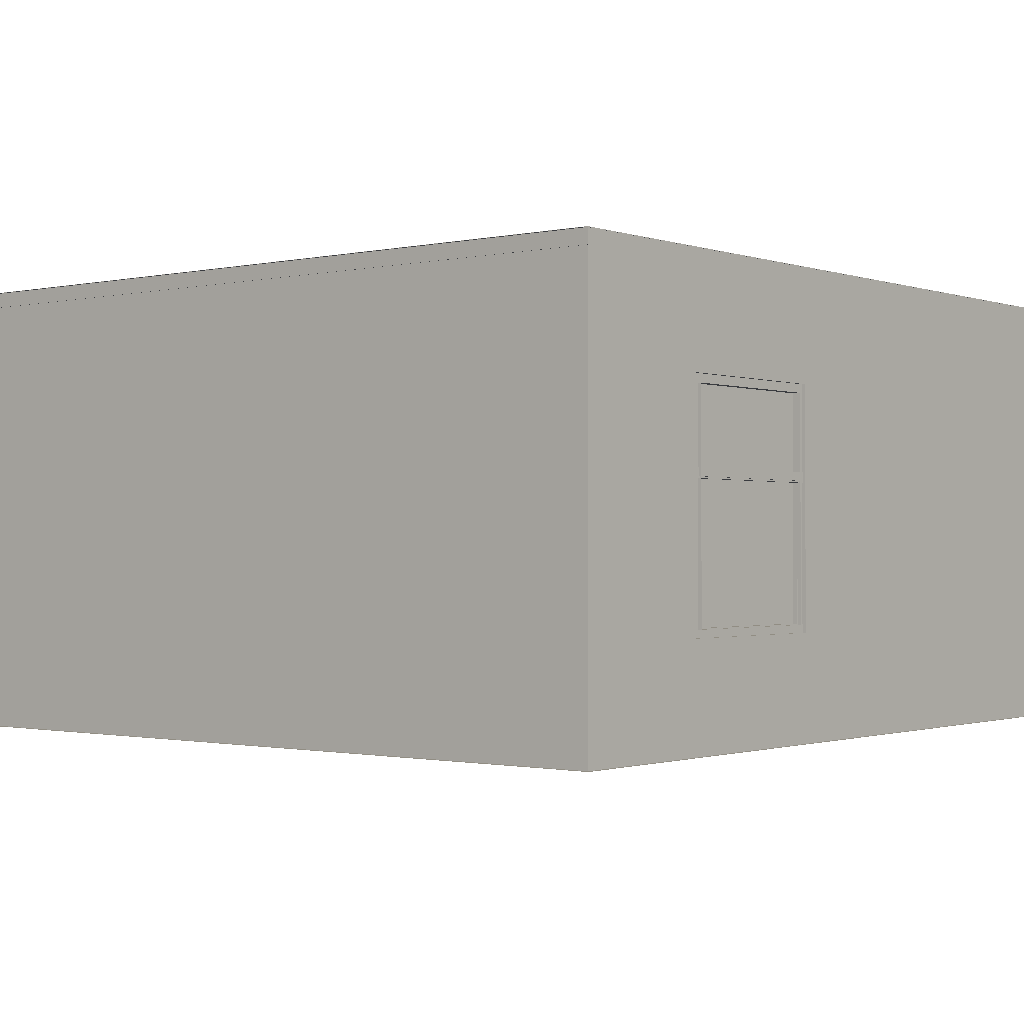
<metadata>
{"format":"obj","ext":"obj","renderer":"f3d","projection":"perspective","resolution":1024,"background":"white","views":[{"elev":-1.0,"azim":129.0,"up":"+Y"}]}
</metadata>
<code>
o Plane_Plane.001
v -5.032 0 4.989
v 4.968 0 4.989
v -5.032 0 -5.011
v 4.968 0 -5.011
f 1 2 4 3
o Cube_Cube.003
v -5.023 0.007324 -4.86
v -5.023 5.433 -4.86
v -5.023 0.007324 -5.008
v -5.023 5.433 -5.008
v 4.958 0.007324 -4.86
v 4.958 5.433 -4.86
v 4.958 0.007324 -5.008
v 4.958 5.433 -5.008
v 0.9695 0.007324 -5.008
v 0.9695 5.433 -5.008
v 0.9695 0.007324 -4.86
v 0.9695 5.433 -4.86
v 2.964 5.433 -5.008
v 2.964 0.007324 -4.86
v 2.964 0.007324 -5.008
v 2.964 5.433 -4.86
v -5.023 1.359 -4.86
v -5.023 1.359 -5.008
v 4.958 1.359 -5.008
v 4.958 1.359 -4.86
v 0.9695 1.359 -4.86
v 0.9695 1.359 -5.008
v 2.964 1.359 -4.86
v 2.964 1.359 -5.008
v -5.023 3.994 -4.86
v -5.023 3.994 -5.008
v 4.958 3.994 -5.008
v 4.958 3.994 -4.86
v 0.9695 3.994 -4.86
v 0.9695 3.994 -5.008
v 2.964 3.994 -4.86
v 2.964 3.994 -5.008
v 3.069 5.433 -5.008
v 3.069 0.007324 -4.86
v 3.069 0.007324 -5.008
v 3.069 5.433 -4.86
v 3.069 1.359 -4.86
v 3.069 1.359 -5.008
v 3.069 3.994 -4.86
v 3.069 3.994 -5.008
v -5.023 4.1 -4.86
v -5.023 4.1 -5.008
v 4.958 4.1 -5.008
v 4.958 4.1 -4.86
v 0.9695 4.1 -4.86
v 0.9695 4.1 -5.008
v 2.964 4.1 -4.86
v 2.964 4.1 -5.008
v 3.069 4.1 -4.86
v 3.069 4.1 -5.008
v 0.8643 0.007324 -5.008
v 0.8643 5.433 -4.86
v 0.8643 5.433 -5.008
v 0.8643 0.007324 -4.86
v 0.8643 1.359 -5.008
v 0.8643 1.359 -4.86
v 0.8643 3.994 -5.008
v 0.8643 3.994 -4.86
v 0.8643 4.1 -5.008
v 0.8643 4.1 -4.86
v -5.023 1.268 -5.008
v 4.958 1.268 -5.008
v 4.958 1.268 -4.86
v 0.9695 1.268 -4.86
v 0.9695 1.268 -5.008
v 2.964 1.268 -4.86
v 2.964 1.268 -5.008
v -5.023 1.268 -4.86
v 3.069 1.268 -5.008
v 3.069 1.268 -4.86
v 0.8643 1.268 -4.86
v 0.8643 1.268 -5.008
v 0.9695 3.994 -4.837
v 0.9695 1.359 -4.837
v 2.964 3.994 -4.837
v 2.964 1.359 -4.837
v 0.8643 1.359 -4.837
v 0.9695 4.1 -4.837
v 2.964 4.1 -4.837
v 0.8643 3.994 -4.837
v 3.069 1.359 -4.837
v 3.069 3.994 -4.837
v 3.069 4.1 -4.837
v 0.8643 4.1 -4.837
v 0.9695 1.268 -4.837
v 2.964 1.268 -4.837
v 3.069 1.268 -4.837
v 0.8643 1.268 -4.837
v -5.023 3.094 -5.008
v 0.9695 3.094 -4.86
v 0.9695 3.094 -5.008
v -5.023 3.094 -4.86
v 0.8643 3.094 -4.86
v 0.8643 3.094 -5.008
v 0.9695 3.094 -4.837
v 0.8643 3.094 -4.837
v -5.023 2.996 -5.008
v 0.9695 2.996 -4.86
v 0.9695 2.996 -5.008
v 0.8643 2.996 -4.86
v 0.8643 2.996 -5.008
v 0.9695 2.996 -4.837
v 0.8643 2.996 -4.837
v -5.023 2.996 -4.86
v 4.958 3.107 -5.008
v 4.958 3.107 -4.86
v 2.964 3.107 -4.86
v 2.964 3.107 -5.008
v 3.069 3.107 -5.008
v 3.069 3.107 -4.86
v 2.964 3.107 -4.837
v 3.069 3.107 -4.837
v 4.958 3.001 -5.008
v 4.958 3.001 -4.86
v 2.964 3.001 -4.86
v 2.964 3.001 -5.008
v 3.069 3.001 -5.008
v 3.069 3.001 -4.86
v 2.964 3.001 -4.837
v 3.069 3.001 -4.837
v 0.9695 3.094 -5.008
v 0.9695 3.094 -4.837
v 0.9695 2.996 -5.008
v 0.9695 2.996 -4.837
v 2.964 1.359 -4.859
v 2.964 3.994 -4.859
v 0.9695 1.359 -4.859
v 0.9695 3.994 -4.859
v 0.9695 3.094 -4.859
v 0.9695 2.996 -4.859
v 2.964 3.107 -4.859
v 2.964 3.001 -4.859
v 0.9695 3.094 -4.859
v 0.9695 2.996 -4.859
v 2.97 3.094 -5.008
v 2.97 2.996 -5.008
v 2.97 3.094 -4.859
v 2.97 2.996 -4.859
v -5.023 0.1964 -5.008
v 4.958 0.1964 -5.008
v 4.958 0.1964 -4.86
v 0.9695 0.1964 -4.86
v 0.9695 0.1964 -5.008
v 2.964 0.1964 -4.86
v 2.964 0.1964 -5.008
v 3.069 0.1964 -5.008
v 3.069 0.1964 -4.86
v 0.8643 0.1964 -4.86
v 0.8643 0.1964 -5.008
v -5.023 0.1964 -4.86
v 4.958 0.1964 -4.809
v 4.958 0.007324 -4.809
v 3.069 0.007324 -4.809
v 0.8643 0.007324 -4.809
v 0.9695 0.007324 -4.809
v 0.9695 0.1964 -4.809
v 2.964 0.007324 -4.809
v 2.964 0.1964 -4.809
v 3.069 0.1964 -4.809
v -5.023 0.007324 -4.809
v 0.8643 0.1964 -4.809
v -5.023 0.1964 -4.809
f 45 6 8 46
f 54 37 12 47
f 47 12 10 48
f 64 56 6 45
f 39 11 9 38
f 57 8 6 56
f 17 14 16 20
f 55 13 15 58
f 51 20 16 49
f 63 57 14 50
f 53 40 20 51
f 37 17 20 40
f 13 19 18 15
f 50 14 17 52
f 54 44 86 87
f 74 41 27 70
f 70 27 25 68
f 75 60 21 72
f 66 23 24 67
f 73 42 23 66
f 72 21 22 65
f 114 43 35 111
f 50 52 83 82
f 97 62 29 96
f 109 31 32 110
f 113 44 31 109
f 96 29 30 93
f 110 32 43 114
f 71 69 89 90
f 67 24 41 74
f 12 37 40 10
f 48 10 40 53
f 19 39 38 18
f 52 17 37 54
f 42 73 91 85
f 32 48 53 43
f 98 61 84 100
f 43 53 51 35
f 35 51 49 33
f 62 64 45 29
f 31 47 48 32
f 44 54 47 31
f 29 45 46 30
f 33 49 64 62
f 30 46 63 61
f 94 33 62 97
f 93 30 61 98
f 68 25 60 75
f 65 22 59 76
f 46 8 57 63
f 7 55 58 5
f 14 57 56 16
f 49 16 56 64
f 143 65 76 153
f 146 68 75 152
f 145 67 74 151
f 149 71 73 150
f 154 72 65 143
f 150 73 66 144
f 144 66 67 145
f 152 75 72 154
f 148 70 68 146
f 153 76 69 147
f 151 74 70 148
f 147 69 71 149
f 63 50 82 88
f 76 59 81 92
f 121 42 85 124
f 61 63 88 84
f 69 76 92 89
f 52 54 87 83
f 73 71 90 91
f 101 93 98 105
f 102 94 97 104
f 105 98 100 107
f 108 96 93 101
f 104 97 96 108
f 60 104 108 21
f 21 108 101 22
f 59 105 107 81
f 25 102 104 60
f 22 101 105 59
f 106 99 126 128
f 44 113 116 86
f 118 110 114 122
f 121 113 109 117
f 117 109 110 118
f 122 114 111 119
f 41 122 119 27
f 23 117 118 24
f 42 121 117 23
f 24 118 122 41
f 113 121 124 116
f 134 106 128 138
f 133 95 125 137
f 95 103 127 125
f 99 133 137 126
f 103 134 138 127
f 120 112 135 136
f 139 140 142 141
f 125 127 140 139
f 127 138 142 140
f 13 147 149 19
f 55 153 147 13
f 38 9 156 157
f 18 38 157 161
f 11 144 145 9
f 39 150 144 11
f 5 154 143 7
f 19 149 150 39
f 9 145 155 156
f 7 143 153 55
f 154 5 164 166
f 5 58 158 164
f 58 15 159 158
f 15 18 161 159
f 145 151 163 155
f 151 148 162 163
f 157 163 162 161
f 161 162 160 159
f 158 165 166 164
f 156 155 163 157
f 159 160 165 158
f 148 146 160 162
f 146 152 165 160
f 152 154 166 165
f 130 132 77 79
f 89 78 80 90
f 92 81 78 89
f 131 129 80 78
f 135 130 79 115
f 100 84 77 99
f 115 79 86 116
f 90 80 85 91
f 79 83 87 86
f 77 82 83 79
f 84 88 82 77
f 134 131 78 106
f 132 133 99 77
f 107 100 99 106
f 81 107 106 78
f 123 115 116 124
f 136 135 115 123
f 129 136 123 80
f 80 123 124 85
f 137 138 128 126
f 138 137 141 142
f 28 120 136 129
f 34 95 133 132
f 103 26 131 134
f 112 36 130 135
f 26 28 129 131
f 36 34 132 130
f 137 125 139 141
o Cube.001_Cube.004
v -5.023 0.007324 4.98
v -5.023 5.433 4.98
v -5.023 0.007324 4.832
v -5.023 5.433 4.832
v 4.958 0.007324 4.98
v 4.958 5.433 4.98
v 4.958 0.007324 4.832
v 4.958 5.433 4.832
v 0.96 0.007324 4.832
v 0.96 5.433 4.832
v 0.96 0.007324 4.98
v 0.96 5.433 4.98
v 2.959 5.433 4.832
v 2.959 0.007324 4.98
v 2.959 0.007324 4.832
v 2.959 5.433 4.98
v -5.023 4.469 4.98
v -5.023 4.469 4.832
v 4.958 4.469 4.832
v 4.958 4.469 4.98
v 0.96 4.469 4.98
v 0.96 4.469 4.832
v 2.959 4.469 4.98
v 2.959 4.469 4.832
v -5.023 4.469 4.832
v -5.023 0.007324 4.832
v 0.96 0.007324 4.832
v 0.96 4.469 4.832
v -5.023 4.469 4.832
v -5.023 0.007324 4.832
v 0.96 0.007324 4.832
v 0.96 4.469 4.832
v -5.023 4.469 4.832
v -5.023 0.007324 4.832
v 0.96 0.007324 4.832
v 0.96 4.469 4.832
v -5.023 4.469 4.832
v -5.023 0.007324 4.832
v 0.96 0.007324 4.832
v 0.96 4.469 4.832
v -5.023 4.469 4.832
v -5.023 0.007324 4.832
v 0.96 0.007324 4.832
v 0.96 4.469 4.832
v -5.023 0.007324 4.836
v 0.96 0.007324 4.836
v 0.96 4.469 4.836
v -5.023 4.469 4.836
v 4.958 4.469 4.83
v 4.958 0.007324 4.83
v 2.959 0.007324 4.83
v 2.959 4.469 4.83
v 0.8614 0.007324 4.832
v 0.8614 5.433 4.98
v 0.8614 5.433 4.832
v 0.8614 0.007324 4.98
v 0.8614 4.469 4.832
v 0.8614 4.469 4.98
v 0.8614 0.007324 4.832
v 0.8614 4.469 4.832
v 0.8614 0.007324 4.832
v 0.8614 4.469 4.832
v 0.8614 0.007324 4.832
v 0.8614 4.469 4.832
v 0.8614 0.007324 4.832
v 0.8614 4.469 4.832
v 0.8614 0.007324 4.832
v 0.8614 4.469 4.832
v 0.8614 0.007324 4.836
v 0.8614 4.469 4.836
v 3.064 5.433 4.832
v 3.064 0.007324 4.98
v 3.064 0.007324 4.832
v 3.064 5.433 4.98
v 3.064 4.469 4.98
v 3.064 4.469 4.832
v 3.064 0.007324 4.83
v 3.064 4.469 4.83
v -5.023 4.568 4.98
v -5.023 4.568 4.832
v 4.958 4.568 4.832
v 4.958 4.568 4.98
v 0.96 4.568 4.98
v 0.96 4.568 4.832
v 2.959 4.568 4.98
v 2.959 4.568 4.832
v 0.8614 4.568 4.832
v 0.8614 4.568 4.98
v 3.064 4.568 4.98
v 3.064 4.568 4.832
v 0.96 4.568 4.815
v 0.96 4.469 4.815
v 2.959 4.568 4.815
v 2.959 4.469 4.815
v 0.8614 4.469 4.815
v 0.96 4.469 4.815
v 0.96 0.007324 4.815
v 0.8614 4.469 4.815
v 2.959 4.469 4.814
v 2.959 0.007324 4.814
v 3.064 4.469 4.814
v 0.8614 0.007324 4.815
v 0.8614 4.568 4.815
v 3.064 4.469 4.815
v 3.064 0.007324 4.814
v 3.064 4.568 4.815
v 4.958 0.1991 4.832
v 4.958 0.1991 4.98
v 2.959 0.1991 4.98
v 2.959 0.1991 4.832
v 4.958 0.1991 4.83
v 2.959 0.1991 4.83
v 3.064 0.1991 4.83
v 3.064 0.1991 4.832
v 2.959 0.1991 4.814
v 3.064 0.1991 4.814
v -5.023 0.2037 4.832
v 0.96 0.2037 4.98
v 0.96 0.2037 4.832
v -5.023 0.2037 4.98
v -5.023 0.2037 4.832
v 0.96 0.2037 4.832
v -5.023 0.2037 4.832
v 0.96 0.2037 4.832
v -5.023 0.2037 4.832
v 0.96 0.2037 4.832
v -5.023 0.2037 4.832
v 0.96 0.2037 4.832
v -5.023 0.2037 4.832
v 0.96 0.2037 4.832
v 0.96 0.2037 4.836
v -5.023 0.2037 4.836
v 0.8614 0.2037 4.836
v 0.8614 0.2037 4.832
v 0.96 0.2037 4.815
v 0.8614 0.2037 4.815
v 4.958 0.1991 4.765
v 4.958 0.007324 4.765
v 3.064 0.007324 4.765
v 3.064 0.1991 4.765
v -5.023 0.2037 4.781
v -5.023 0.007324 4.781
v 0.8614 0.007324 4.781
v 0.8614 0.2037 4.781
v 0.96 4.568 4.818
v 0.96 4.469 4.818
v 2.959 4.568 4.818
v 2.959 4.469 4.818
f 245 168 170 246
f 256 237 174 247
f 247 174 172 248
f 254 220 168 245
f 239 173 171 238
f 221 170 168 220
f 179 176 178 182
f 219 175 177 222
f 251 182 178 249
f 253 221 176 250
f 255 240 182 251
f 237 179 182 240
f 175 181 180 177
f 250 176 179 252
f 241 189 218 244
f 219 169 192 225
f 286 167 211 298
f 273 185 186 274
f 280 242 185 273
f 286 183 184 283
f 288 193 197 290
f 223 188 194 226
f 283 184 191 287
f 285 175 193 288
f 228 198 202 230
f 287 191 195 289
f 226 194 198 228
f 225 192 196 227
f 229 200 204 231
f 227 196 200 229
f 290 197 201 292
f 289 195 199 291
f 294 205 209 296
f 292 201 205 294
f 291 199 203 293
f 230 202 206 232
f 244 218 265 267
f 293 203 207 295
f 232 206 210 234
f 231 204 208 233
f 299 236 214 298
f 224 183 214 236
f 222 177 212 235
f 274 186 215 277
f 238 171 216 243
f 167 222 235 211
f 187 224 236 213
f 205 231 233 209
f 203 232 234 207
f 295 207 234 300
f 199 230 232 203
f 197 227 229 201
f 201 229 231 205
f 193 225 227 197
f 191 226 228 195
f 195 228 230 199
f 184 223 226 191
f 175 219 225 193
f 246 170 221 253
f 169 219 222 167
f 176 221 220 178
f 249 178 220 254
f 180 238 243 217
f 277 215 244 279
f 276 190 242 280
f 186 241 244 215
f 174 237 240 172
f 248 172 240 255
f 181 239 238 180
f 252 179 237 256
f 250 252 259 257
f 186 248 255 241
f 187 249 254 224
f 184 246 253 223
f 234 210 262 264
f 241 255 251 189
f 300 234 264 302
f 224 254 245 183
f 185 247 248 186
f 242 256 247 185
f 183 245 246 184
f 223 253 269 261
f 253 250 257 269
f 242 190 260 270
f 188 223 261 258
f 252 256 272 259
f 217 243 271 266
f 209 233 268 263
f 256 242 270 272
f 279 244 267 282
f 243 279 282 271
f 181 276 280 239
f 243 216 304 305
f 171 274 277 216
f 239 280 273 173
f 173 273 274 171
f 233 300 302 268
f 208 295 307 308
f 235 299 298 211
f 204 293 295 208
f 200 291 293 204
f 202 292 294 206
f 206 294 296 210
f 196 289 291 200
f 198 290 292 202
f 192 287 289 196
f 188 285 288 194
f 169 283 287 192
f 194 288 290 198
f 167 286 283 169
f 183 286 298 214
f 216 277 303 304
f 233 208 308 309
f 314 313 311 312
f 251 249 311 313
f 189 251 313 314
f 249 187 312 311
f 304 303 306 305
f 277 279 306 303
f 279 243 305 306
f 308 307 310 309
f 295 300 310 307
f 300 233 309 310
f 284 187 213 297
f 278 217 266 281
f 275 180 217 278
f 297 213 236 299
f 187 189 314 312
f 302 264 262 301
f 282 267 265 281
f 260 259 272 270
f 258 257 259 260
f 261 269 257 258
f 190 188 258 260
f 296 209 263 301
f 271 282 281 266
f 189 275 278 218
f 218 278 281 265
f 210 296 301 262
f 268 302 301 263
f 212 297 299 235
f 177 284 297 212
o Cube.003_Cube.007
v 4.816 0.007324 -5.009
v 4.816 5.433 -5.009
v 4.965 0.007324 -5.009
v 4.965 5.433 -5.009
v 4.816 0.007324 4.972
v 4.816 5.433 4.972
v 4.965 0.007324 4.972
v 4.965 5.433 4.972
v 4.816 0.1964 -5.009
v 4.965 0.1964 -5.009
v 4.965 0.1964 4.972
v 4.816 0.1964 4.972
v 4.767 0.1964 4.972
v 4.767 0.007324 4.972
v 4.767 0.007324 -5.009
v 4.767 0.1964 -5.009
f 323 316 318 324
f 324 318 322 325
f 325 322 320 326
f 326 320 316 323
f 317 321 319 315
f 322 318 316 320
f 319 326 327 328
f 321 325 326 319
f 317 324 325 321
f 315 323 324 317
f 323 315 329 330
f 315 319 328 329
f 328 327 330 329
f 326 323 330 327
o Plane.001_Plane.002
v 3.049 1.238 -4.908
v 0.8633 1.238 -4.908
v 3.049 4.137 -4.908
v 0.8633 4.137 -4.908
f 331 332 334 333
o Cube.002_Cube.008
v -4.881 0.007324 4.972
v -4.881 5.433 4.972
v -5.03 0.007324 4.972
v -5.03 5.433 4.972
v -4.881 0.007324 -5.009
v -4.881 5.433 -5.009
v -5.03 0.007324 -5.009
v -5.03 5.433 -5.009
v -4.881 0.1964 4.972
v -5.03 0.1964 4.972
v -5.03 0.1964 -5.009
v -4.881 0.1964 -5.009
v -4.832 0.1964 -5.009
v -4.832 0.007324 -5.009
v -4.832 0.007324 4.972
v -4.832 0.1964 4.972
f 343 336 338 344
f 344 338 342 345
f 345 342 340 346
f 346 340 336 343
f 337 341 339 335
f 342 338 336 340
f 339 346 347 348
f 341 345 346 339
f 337 344 345 341
f 335 343 344 337
f 343 335 349 350
f 335 339 348 349
f 348 347 350 349
f 346 343 350 347
o Cube.004_Cube.009
v -5.054 5.259 4.987
v -5.054 5.443 4.987
v -5.054 5.259 -5.008
v -5.054 5.443 -5.008
v -4.84 5.259 4.987
v -4.84 5.443 4.987
v -4.84 5.259 -5.008
v -4.84 5.443 -5.008
f 351 352 354 353
f 353 354 358 357
f 357 358 356 355
f 355 356 352 351
f 353 357 355 351
f 358 354 352 356
o Cube.005_Cube.010
v 4.758 5.259 4.987
v 4.758 5.443 4.987
v 4.758 5.259 -5.008
v 4.758 5.443 -5.008
v 4.972 5.259 4.987
v 4.972 5.443 4.987
v 4.972 5.259 -5.008
v 4.972 5.443 -5.008
f 359 360 362 361
f 361 362 366 365
f 365 366 364 363
f 363 364 360 359
f 361 365 363 359
f 366 362 360 364
o Cube.006_Cube.011
v 4.96 5.259 -4.789
v 4.96 5.443 -4.789
v -5.035 5.259 -4.789
v -5.035 5.443 -4.789
v 4.96 5.259 -5.004
v 4.96 5.443 -5.004
v -5.035 5.259 -5.004
v -5.035 5.443 -5.004
f 367 368 370 369
f 369 370 374 373
f 373 374 372 371
f 371 372 368 367
f 369 373 371 367
f 374 370 368 372
o Cube.007_Cube.012
v 4.947 0.02245 4.984
v 4.947 0.2065 4.984
v 3.078 0.02245 4.984
v 3.078 0.2065 4.984
v 4.947 0.02245 4.77
v 4.947 0.2065 4.77
v 3.078 0.02245 4.77
v 3.078 0.2065 4.77
f 375 376 378 377
f 377 378 382 381
f 381 382 380 379
f 379 380 376 375
f 377 381 379 375
f 382 378 376 380
o Plane.002_Plane.003
v -4.996 5.433 -5.011
v 5.004 5.433 -5.011
v -4.996 5.433 4.989
v 5.004 5.433 4.989
f 383 384 386 385
o Cylinder
v 0.008519 5.416 -0.5976
v 0.008519 5.468 -0.5976
v 0.1212 5.416 -0.5865
v 0.1212 5.468 -0.5865
v 0.2295 5.416 -0.5536
v 0.2295 5.468 -0.5536
v 0.3293 5.416 -0.5002
v 0.3293 5.468 -0.5002
v 0.4168 5.416 -0.4284
v 0.4168 5.468 -0.4284
v 0.4887 5.416 -0.3409
v 0.4887 5.468 -0.3409
v 0.542 5.416 -0.2411
v 0.542 5.468 -0.2411
v 0.5749 5.416 -0.1328
v 0.5749 5.468 -0.1328
v 0.586 5.416 -0.02011
v 0.586 5.468 -0.02011
v 0.5749 5.416 0.09254
v 0.5749 5.468 0.09254
v 0.542 5.416 0.2009
v 0.542 5.468 0.2009
v 0.4887 5.416 0.3007
v 0.4887 5.468 0.3007
v 0.4168 5.416 0.3882
v 0.4168 5.468 0.3882
v 0.3293 5.416 0.46
v 0.3293 5.468 0.46
v 0.2295 5.416 0.5134
v 0.2295 5.468 0.5134
v 0.1212 5.416 0.5462
v 0.1212 5.468 0.5462
v 0.008519 5.416 0.5573
v 0.008519 5.468 0.5573
v -0.1041 5.416 0.5462
v -0.1041 5.468 0.5462
v -0.2125 5.416 0.5134
v -0.2125 5.468 0.5134
v -0.3123 5.416 0.46
v -0.3123 5.468 0.46
v -0.3998 5.416 0.3882
v -0.3998 5.468 0.3882
v -0.4716 5.416 0.3007
v -0.4716 5.468 0.3007
v -0.525 5.416 0.2009
v -0.525 5.468 0.2009
v -0.5578 5.416 0.09254
v -0.5578 5.468 0.09254
v -0.5689 5.416 -0.02011
v -0.5689 5.468 -0.02011
v -0.5578 5.416 -0.1328
v -0.5578 5.468 -0.1328
v -0.525 5.416 -0.2411
v -0.525 5.468 -0.2411
v -0.4716 5.416 -0.3409
v -0.4716 5.468 -0.3409
v -0.3998 5.416 -0.4284
v -0.3998 5.468 -0.4284
v -0.3123 5.416 -0.5002
v -0.3123 5.468 -0.5002
v -0.2125 5.416 -0.5536
v -0.2125 5.468 -0.5536
v -0.1041 5.416 -0.5865
v -0.1041 5.468 -0.5865
f 387 388 390 389
f 389 390 392 391
f 391 392 394 393
f 393 394 396 395
f 395 396 398 397
f 397 398 400 399
f 399 400 402 401
f 401 402 404 403
f 403 404 406 405
f 405 406 408 407
f 407 408 410 409
f 409 410 412 411
f 411 412 414 413
f 413 414 416 415
f 415 416 418 417
f 417 418 420 419
f 419 420 422 421
f 421 422 424 423
f 423 424 426 425
f 425 426 428 427
f 427 428 430 429
f 429 430 432 431
f 431 432 434 433
f 433 434 436 435
f 435 436 438 437
f 437 438 440 439
f 439 440 442 441
f 441 442 444 443
f 443 444 446 445
f 445 446 448 447
f 390 388 450 448 446 444 442 440 438 436 434 432 430 428 426 424 422 420 418 416 414 412 410 408 406 404 402 400 398 396 394 392
f 447 448 450 449
f 449 450 388 387
f 387 389 391 393 395 397 399 401 403 405 407 409 411 413 415 417 419 421 423 425 427 429 431 433 435 437 439 441 443 445 447 449
o Cube.008_Cube.013
v 0.8544 1.263 -4.777
v 0.8544 4.103 -4.777
v 0.8544 1.263 -4.966
v 0.8544 4.103 -4.966
v 0.9734 1.263 -4.777
v 0.9734 4.103 -4.777
v 0.9734 1.263 -4.966
v 0.9734 4.103 -4.966
f 451 452 454 453
f 453 454 458 457
f 457 458 456 455
f 455 456 452 451
f 453 457 455 451
f 458 454 452 456
o Cube.009_Cube.014
v 0.8218 4.115 -4.777
v 3.1 4.115 -4.777
v 0.8218 4.115 -4.966
v 3.1 4.115 -4.966
v 0.8218 3.996 -4.777
v 3.1 3.996 -4.777
v 0.8218 3.996 -4.966
v 3.1 3.996 -4.966
f 459 460 462 461
f 461 462 466 465
f 465 466 464 463
f 463 464 460 459
f 461 465 463 459
f 466 462 460 464
o Cube.010_Cube.015
v 0.8218 1.373 -4.777
v 3.1 1.373 -4.777
v 0.8218 1.373 -4.966
v 3.1 1.373 -4.966
v 0.8218 1.254 -4.777
v 3.1 1.254 -4.777
v 0.8218 1.254 -4.966
v 3.1 1.254 -4.966
f 467 468 470 469
f 469 470 474 473
f 473 474 472 471
f 471 472 468 467
f 469 473 471 467
f 474 470 468 472
o Cube.011_Cube.016
v 2.957 1.263 -4.777
v 2.957 4.103 -4.777
v 2.957 1.263 -4.966
v 2.957 4.103 -4.966
v 3.076 1.263 -4.777
v 3.076 4.103 -4.777
v 3.076 1.263 -4.966
v 3.076 4.103 -4.966
f 475 476 478 477
f 477 478 482 481
f 481 482 480 479
f 479 480 476 475
f 477 481 479 475
f 482 478 476 480
o Cube.012_Cube.017
v 0.884 3.095 -4.858
v 3.038 3.095 -4.858
v 0.884 3.095 -4.985
v 3.038 3.095 -4.985
v 0.884 2.976 -4.858
v 3.038 2.976 -4.858
v 0.884 2.976 -4.985
v 3.038 2.976 -4.985
f 483 484 486 485
f 485 486 490 489
f 489 490 488 487
f 487 488 484 483
f 485 489 487 483
f 490 486 484 488
o Cube.013_Cube.018
v 4.96 5.259 4.987
v 4.96 5.443 4.987
v -5.035 5.259 4.987
v -5.035 5.443 4.987
v 4.96 5.259 4.773
v 4.96 5.443 4.773
v -5.035 5.259 4.773
v -5.035 5.443 4.773
f 491 492 494 493
f 493 494 498 497
f 497 498 496 495
f 495 496 492 491
f 493 497 495 491
f 498 494 492 496
o Cube.014_Cube.019
v 2.965 -0.04915 5.031
v 3.065 -0.04915 5.031
v 2.965 4.561 5.031
v 3.065 4.561 5.031
v 2.965 -0.04915 4.817
v 3.065 -0.04915 4.817
v 2.965 4.561 4.817
v 3.065 4.561 4.817
f 499 500 502 501
f 501 502 506 505
f 505 506 504 503
f 503 504 500 499
f 501 505 503 499
f 506 502 500 504

</code>
